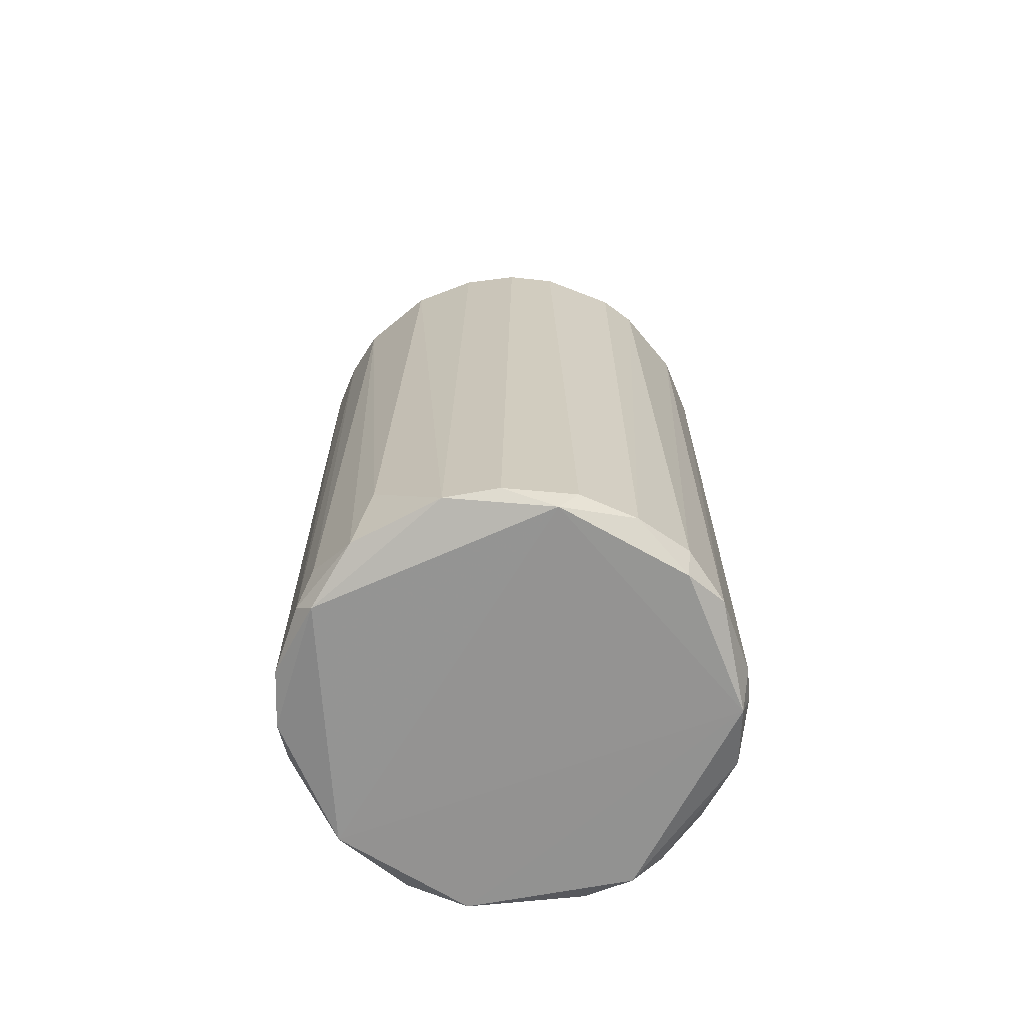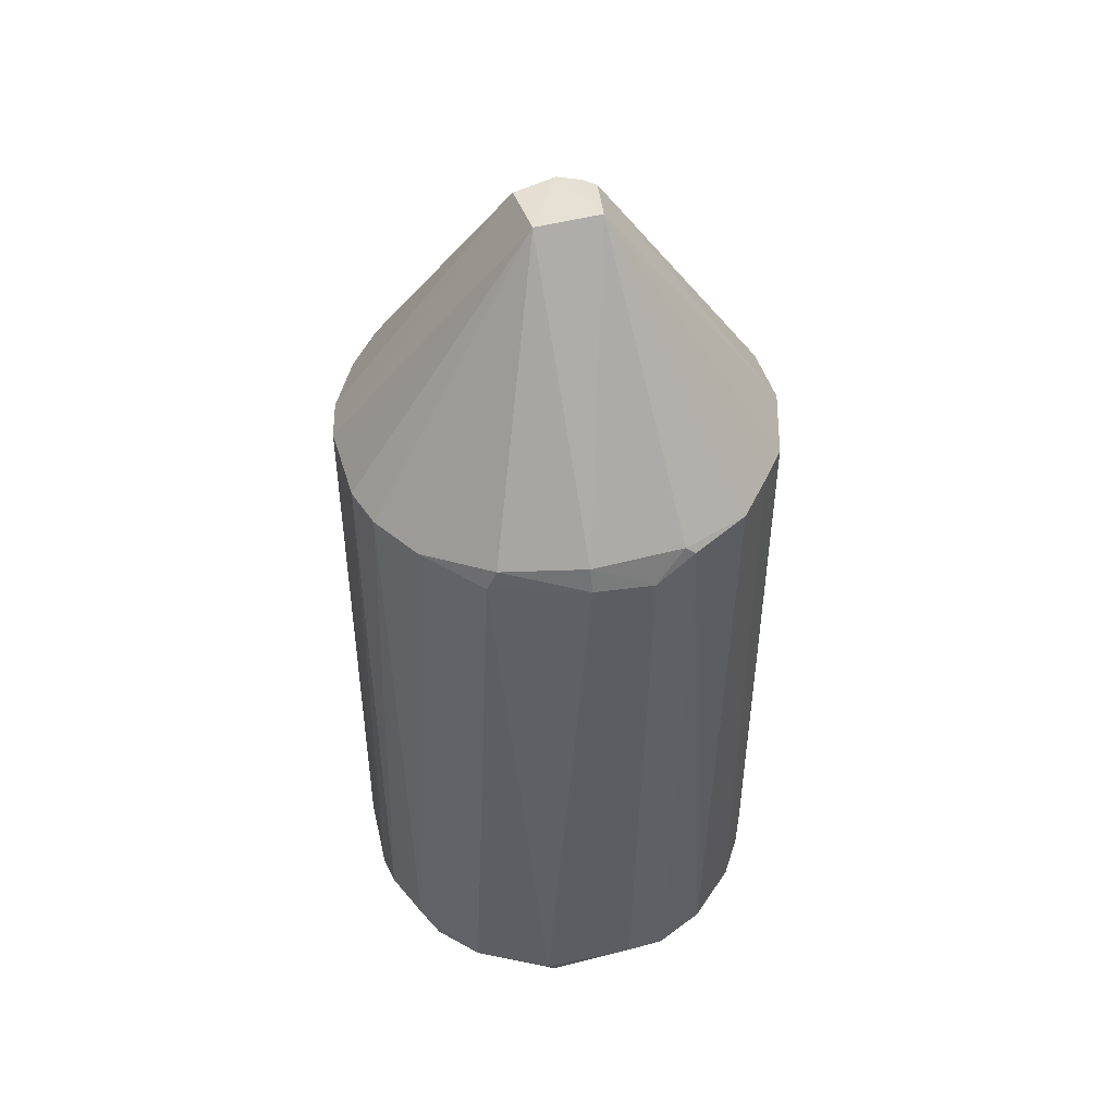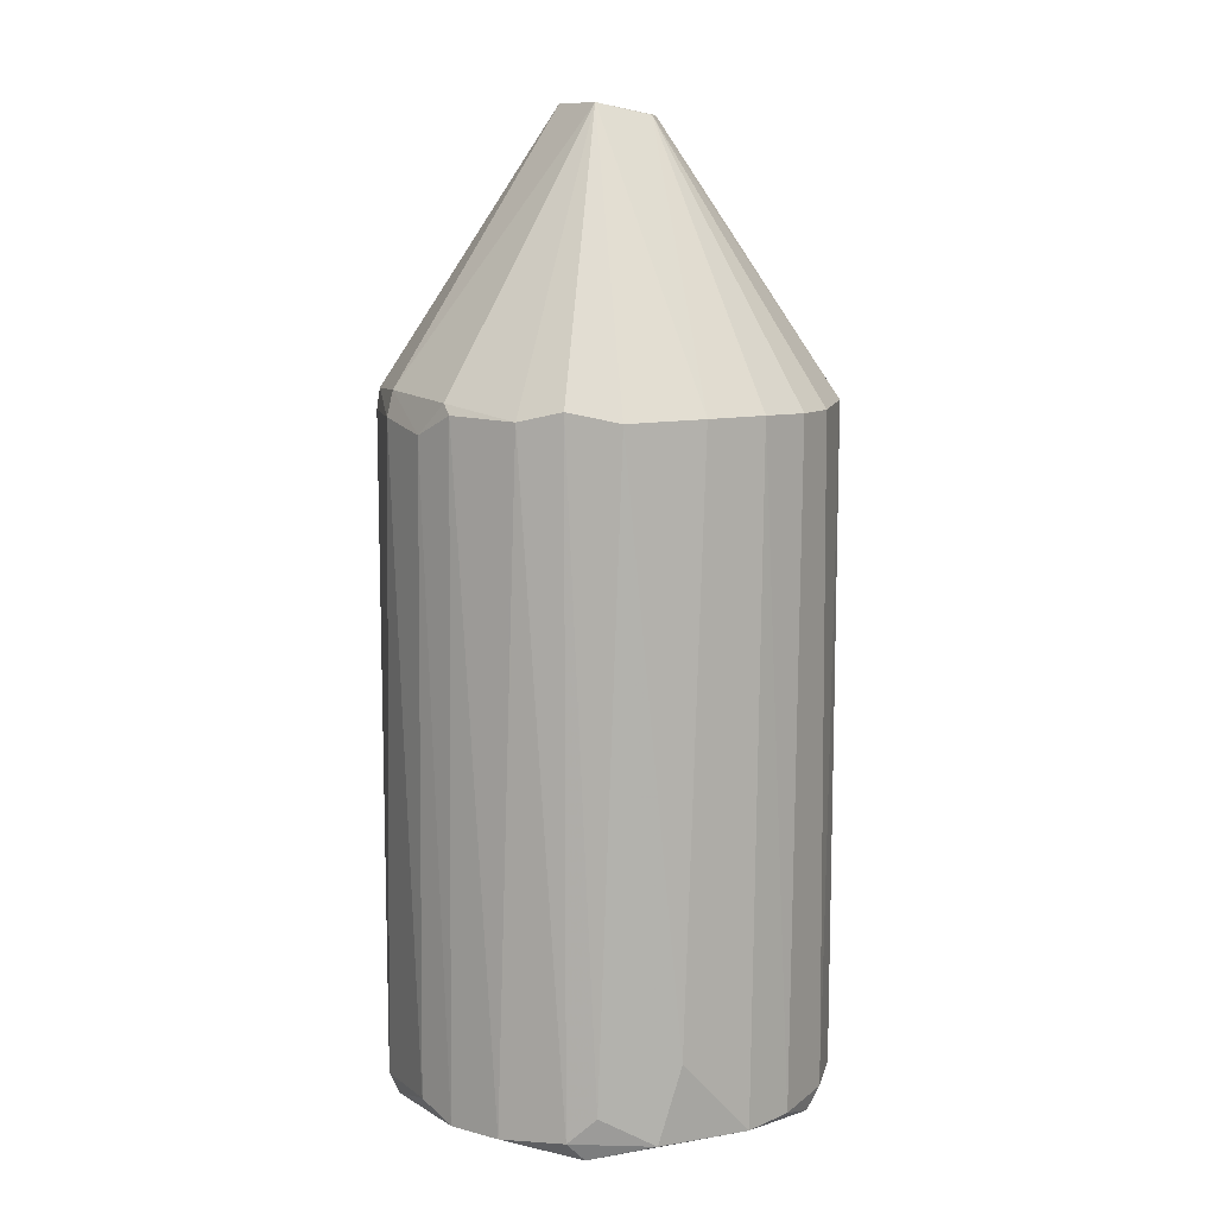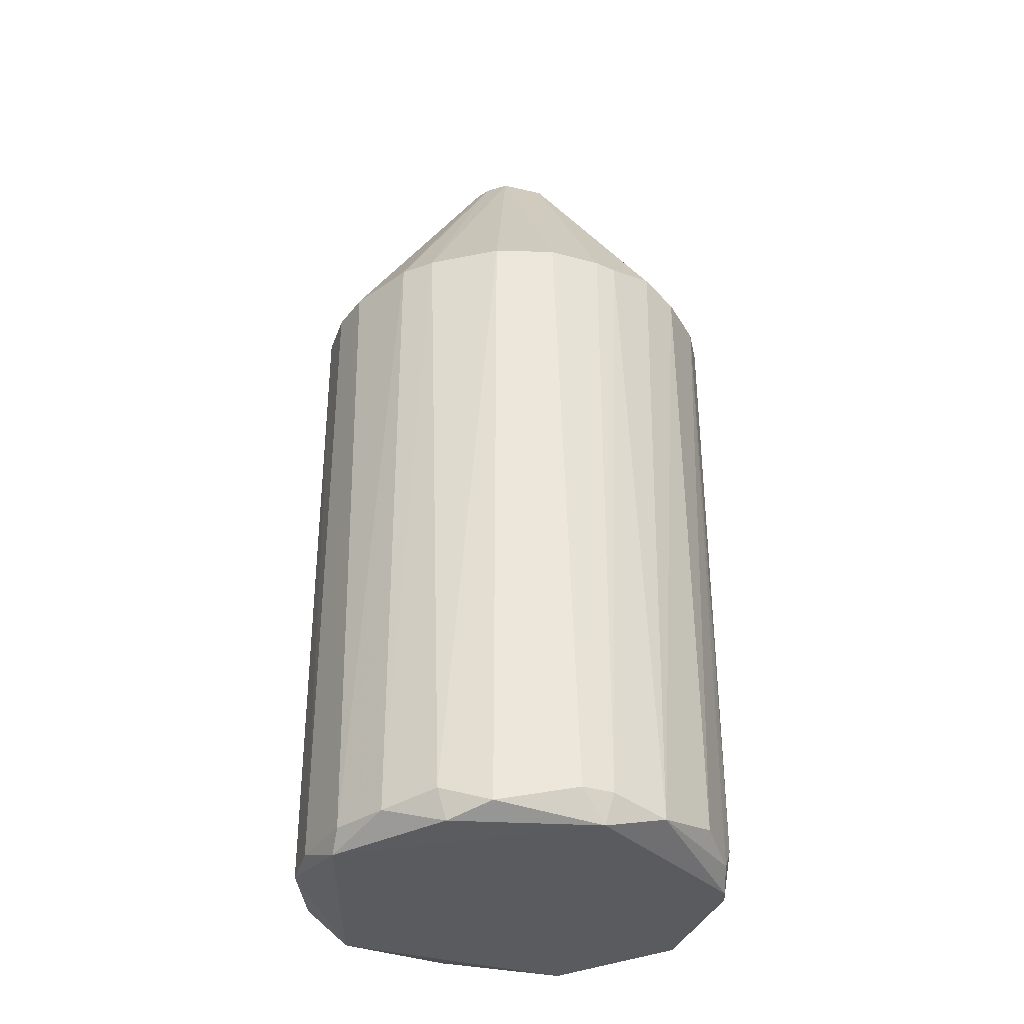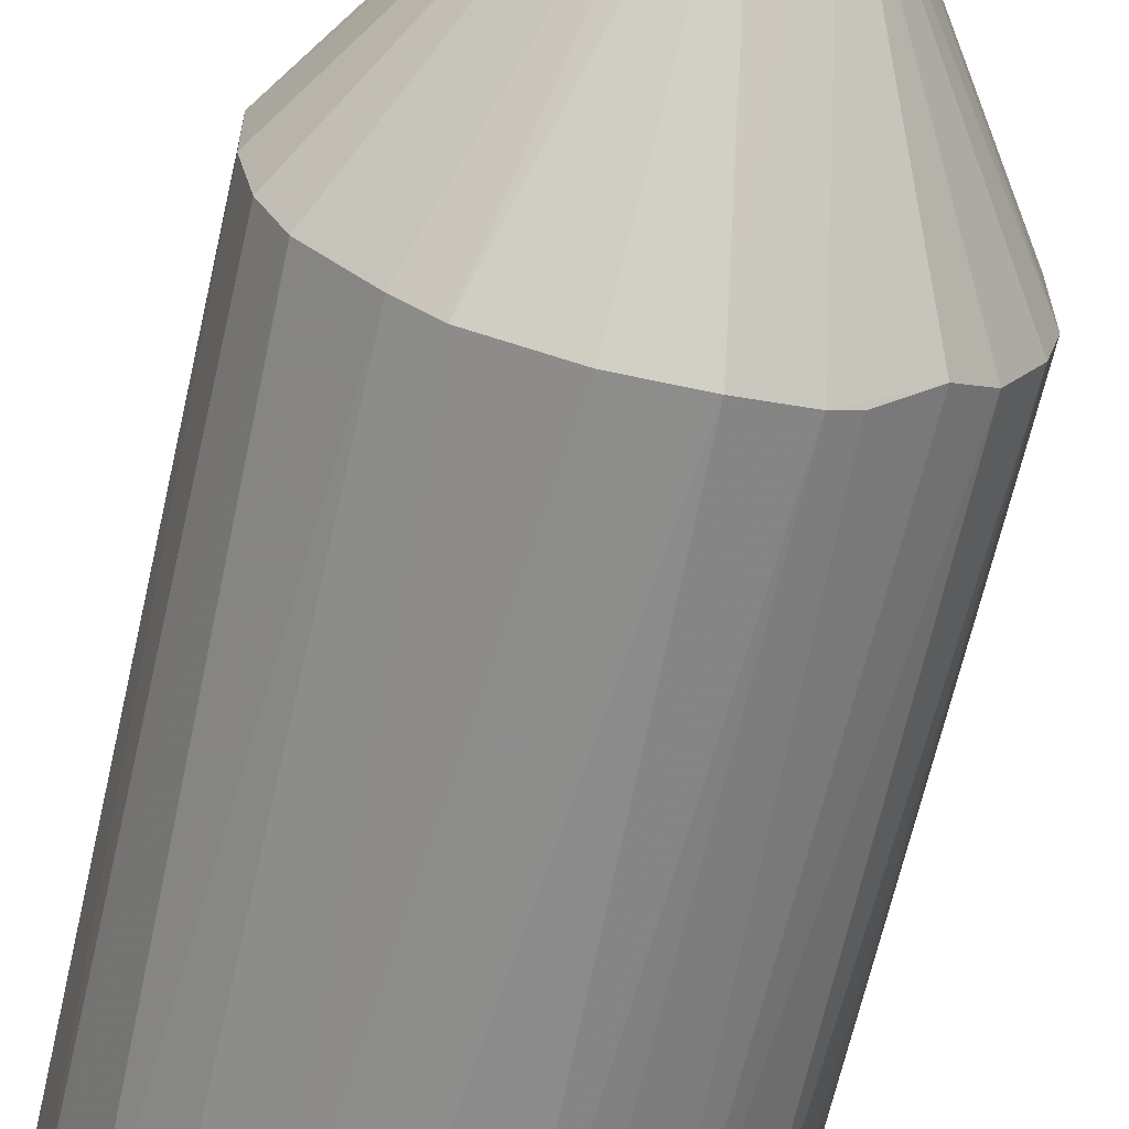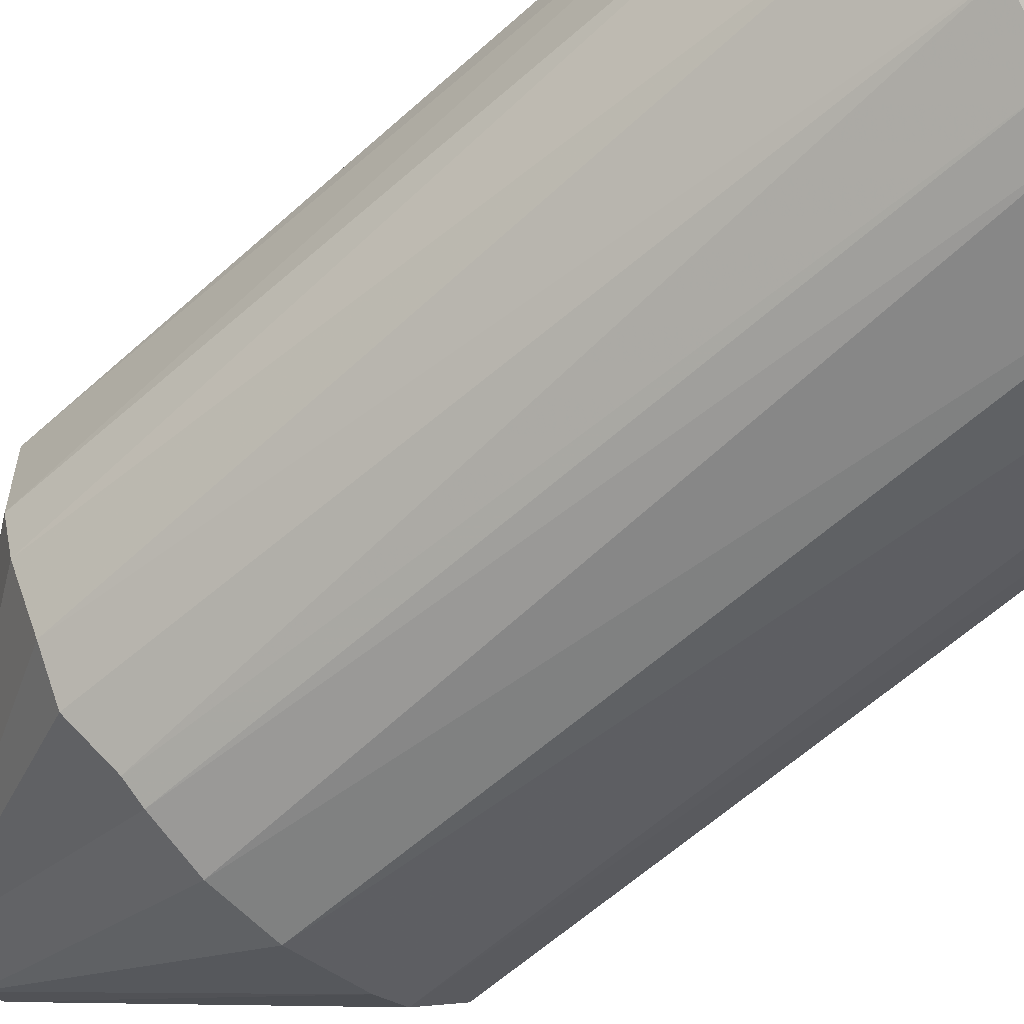
<metadata>
{"format":"obj","ext":"obj","renderer":"f3d","projection":"perspective","resolution":1024,"background":"white","views":[{"elev":-66.8,"azim":-68.4,"up":"+Z"},{"elev":48.1,"azim":163.5,"up":"+Z"},{"elev":11.0,"azim":-121.4,"up":"+Z"},{"elev":-33.4,"azim":-3.7,"up":"+Z"},{"elev":-64.2,"azim":-12.7,"up":"+Y"},{"elev":-60.9,"azim":132.4,"up":"+Y"}]}
</metadata>
<code>
v -0.01396 -0.03717 -0.08851
v 0.04068 0.008268 0.03953
v 0.04067 -0.007244 0.03952
v -0.04098 0.006347 0.03967
v 0.01185 0.0383 -0.08876
v 0.0391 -0.0132 -0.08547
v 0.005765 -0.04048 0.03977
v -0.03925 0.01422 -0.08543
v -0.01173 0.03932 0.04145
v 0.006047 0.006643 0.0908
v -0.03462 -0.0225 0.03909
v 0.02291 0.03501 0.03711
v 0.03682 0.01994 -0.08278
v 0.0253 -0.03269 -0.08518
v -0.03925 -0.01319 -0.08543
v -0.02169 0.03588 -0.08571
v 0.03295 -0.02475 0.03958
v -0.03086 0.02744 0.04108
v -0.006217 -0.005621 0.08873
v -0.01934 -0.03607 0.03923
v -0.005996 -0.0409 -0.08603
v -0.02532 -0.0325 -0.08472
v 0.005741 0.04134 0.03764
v -0.003991 0.04157 -0.08332
v -0.006217 0.006643 0.0908
v 0.006047 -0.005621 0.08873
v 0.04122 0.002476 -0.08578
v 0.03272 0.02561 0.03931
v 0.02731 0.03181 -0.08534
v 0.01382 -0.03724 -0.08866
v 0.01919 -0.0361 0.03925
v -0.0318 0.0243 -0.08847
v -0.04091 -0.005315 0.03961
v 0.01357 0.03955 -0.08514
v -0.04136 -0.003416 -0.08573
v 0.009626 -0.04028 -0.08277
v -0.005916 -0.04034 0.03964
v -0.03389 -0.02136 -0.08875
v -0.03666 0.01976 0.03922
v -0.03467 0.02356 -0.07997
v 0.03954 -0.007408 -0.08843
v -0.02509 0.03322 0.03919
v 0.03477 -0.02272 -0.08253
v 0.03859 -0.01495 0.03938
v -0.01563 -0.03834 -0.08281
v -0.02524 -0.0324 0.03944
v -0.03319 -0.02481 -0.08497
v 0.005844 0.04007 0.04228
v 0.03845 0.01592 0.03924
v 0.04065 0.01021 -0.08266
v -0.01368 0.03938 0.0396
v -0.03858 -0.01488 0.03922
v 0.03365 0.02234 -0.08857
v 0.02701 -0.03045 0.04135
v -0.002129 -0.007665 0.08873
v 0.02111 0.0352 0.04118
v -0.008269 -0.003577 0.08873
v -0.005907 0.0413 0.03567
v -0.01191 0.03995 -0.08602
v 0.04071 -0.009201 -0.08083
v -0.04071 0.01018 -0.07085
v -0.03122 0.02775 -0.08489
v 0.01536 -0.03809 0.03931
v 0.01547 -0.03838 -0.08288
f 63 36 64
f 3 2 10
f 3 10 26
f 2 3 27
f 28 13 29
f 12 28 29
f 21 1 30
f 23 12 34
f 5 24 34
f 24 23 34
f 29 5 34
f 12 29 34
f 8 32 35
f 33 4 35
f 15 33 35
f 7 21 36
f 21 30 36
f 21 7 37
f 1 22 38
f 30 1 38
f 5 30 38
f 32 5 38
f 15 35 38
f 35 32 38
f 4 25 39
f 25 18 39
f 8 39 40
f 39 18 40
f 6 14 41
f 14 30 41
f 25 9 42
f 18 25 42
f 14 6 43
f 17 14 43
f 17 43 44
f 3 26 44
f 26 17 44
f 43 6 44
f 1 21 45
f 20 22 45
f 22 1 45
f 37 20 45
f 21 37 45
f 20 19 46
f 22 20 46
f 22 46 47
f 11 15 47
f 15 38 47
f 38 22 47
f 46 11 47
f 9 25 48
f 25 10 48
f 10 2 49
f 28 10 49
f 13 28 49
f 2 27 50
f 49 2 50
f 13 49 50
f 42 9 51
f 16 42 51
f 15 11 52
f 33 15 52
f 29 13 53
f 5 29 53
f 30 5 53
f 27 41 53
f 41 30 53
f 50 27 53
f 13 50 53
f 14 17 54
f 17 26 54
f 31 14 54
f 19 20 55
f 10 25 55
f 25 19 55
f 26 10 55
f 7 26 55
f 37 7 55
f 20 37 55
f 12 23 56
f 10 28 56
f 28 12 56
f 48 10 56
f 23 48 56
f 25 4 57
f 19 25 57
f 4 33 57
f 11 46 57
f 46 19 57
f 52 11 57
f 33 52 57
f 23 24 58
f 9 48 58
f 48 23 58
f 51 9 58
f 51 58 59
f 24 5 59
f 5 32 59
f 32 16 59
f 16 51 59
f 58 24 59
f 27 3 60
f 6 41 60
f 41 27 60
f 3 44 60
f 44 6 60
f 35 4 61
f 8 35 61
f 4 39 61
f 39 8 61
f 32 8 62
f 16 32 62
f 40 18 62
f 8 40 62
f 42 16 62
f 18 42 62
f 26 7 63
f 7 36 63
f 54 26 63
f 31 54 63
f 30 14 64
f 14 31 64
f 36 30 64
f 31 63 64

</code>
